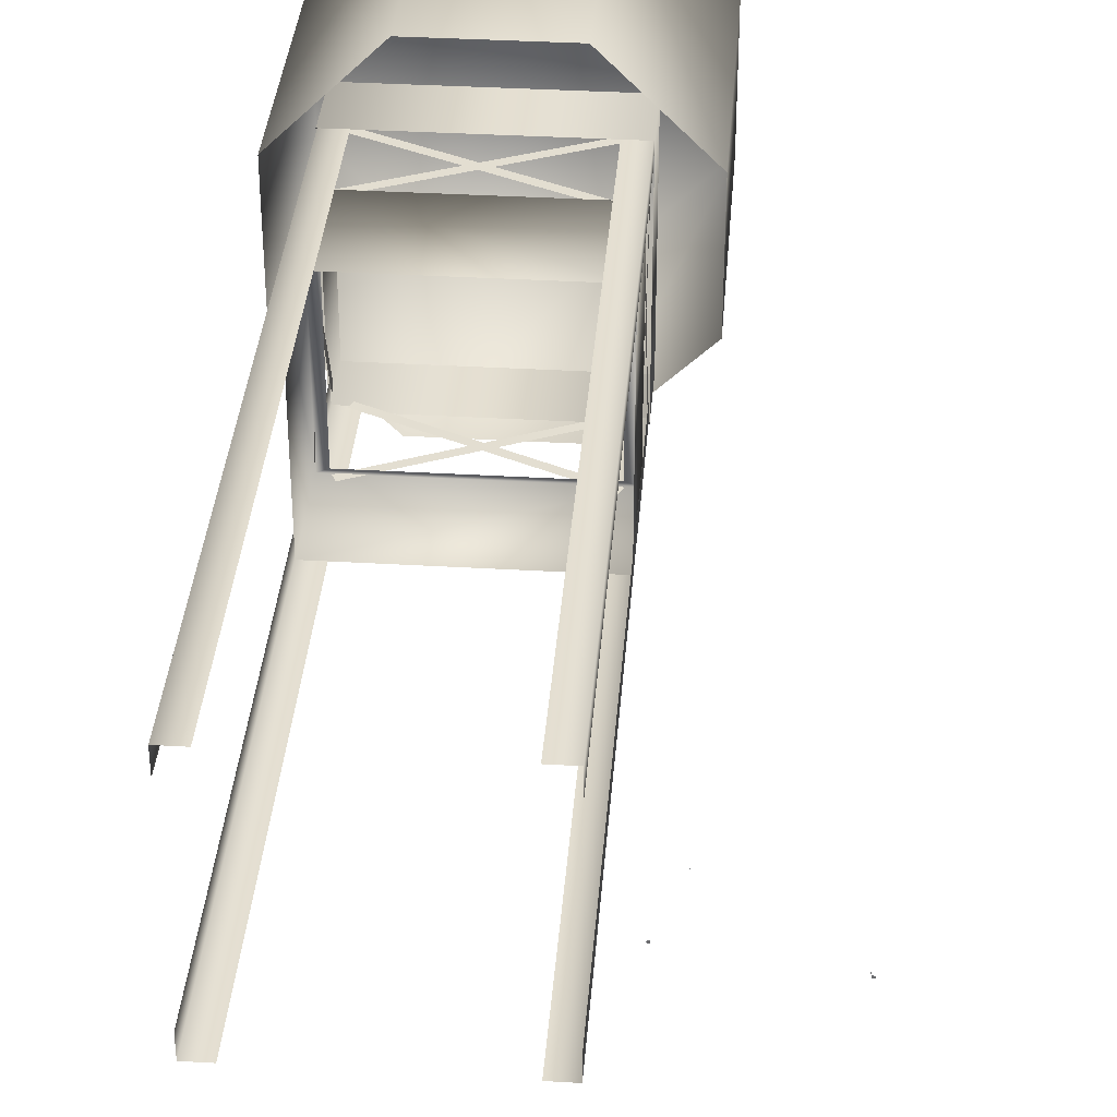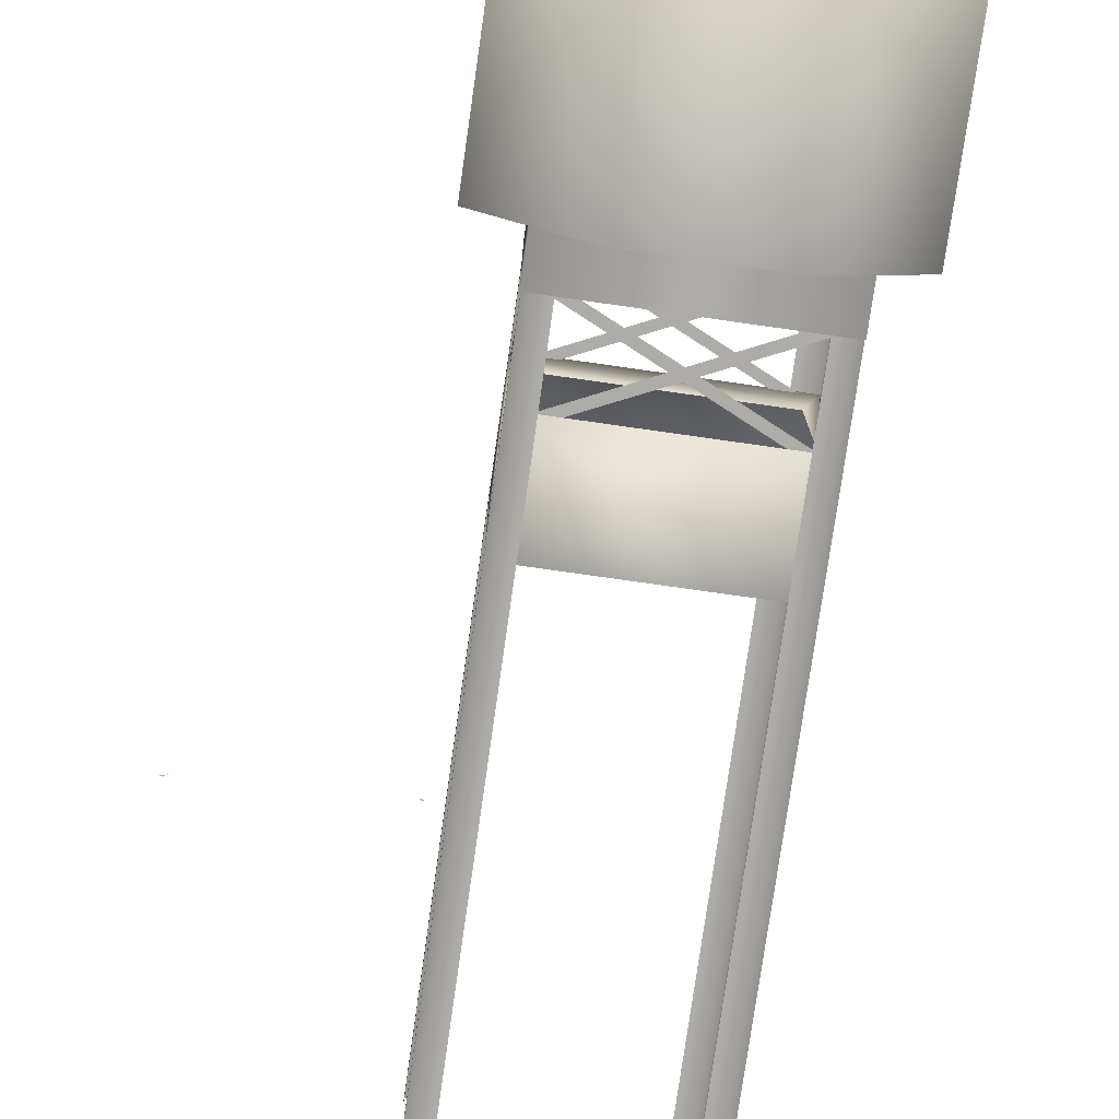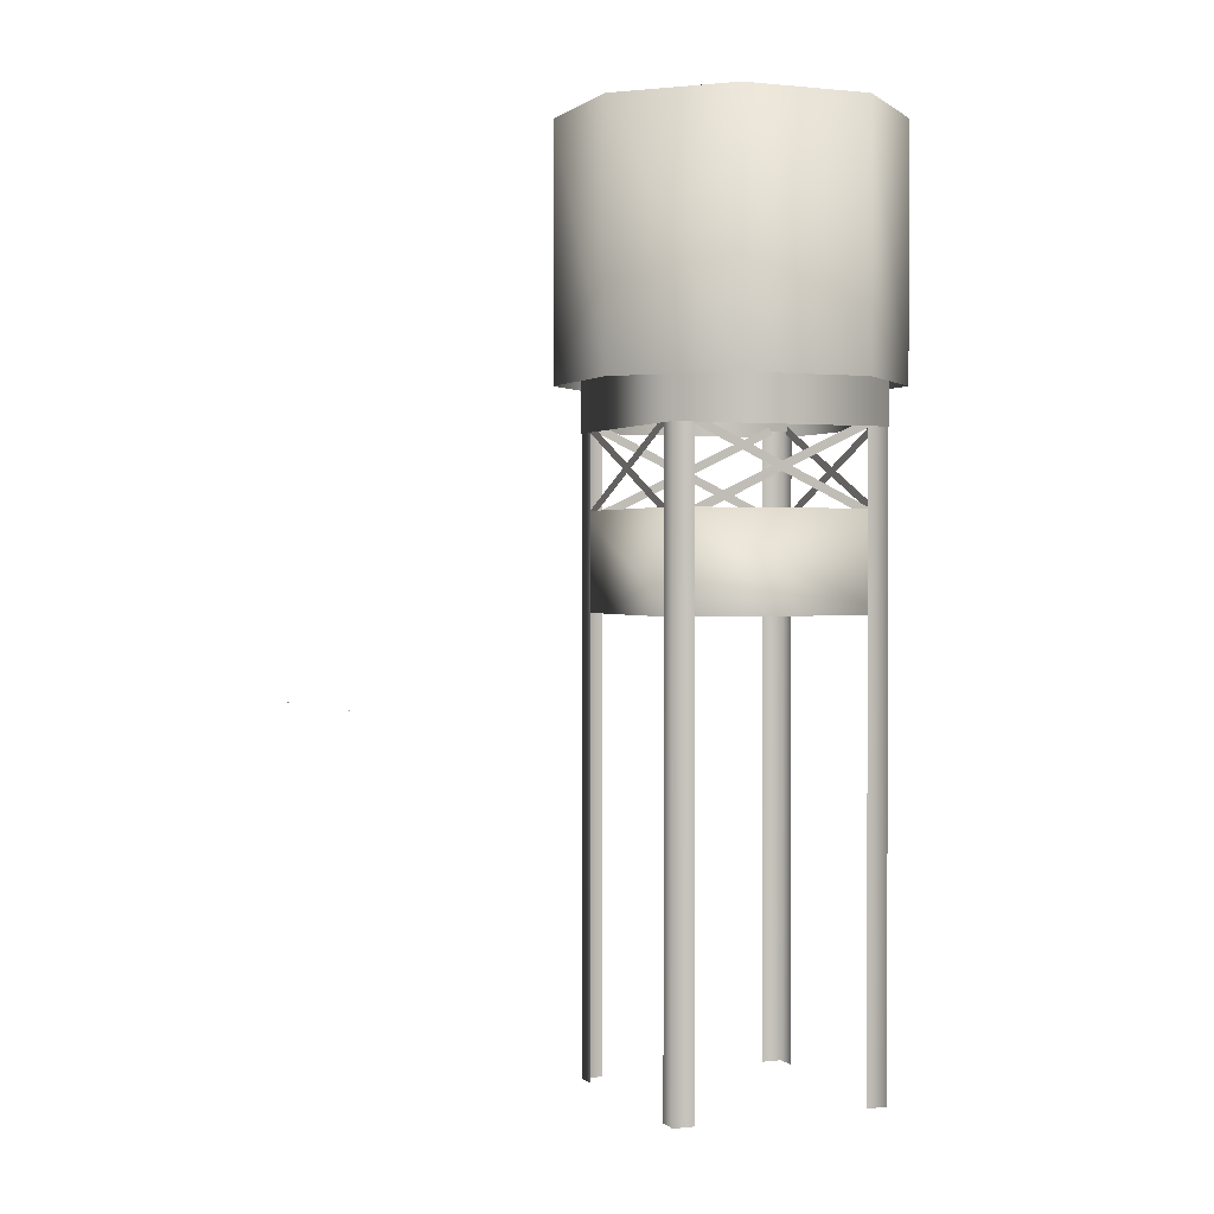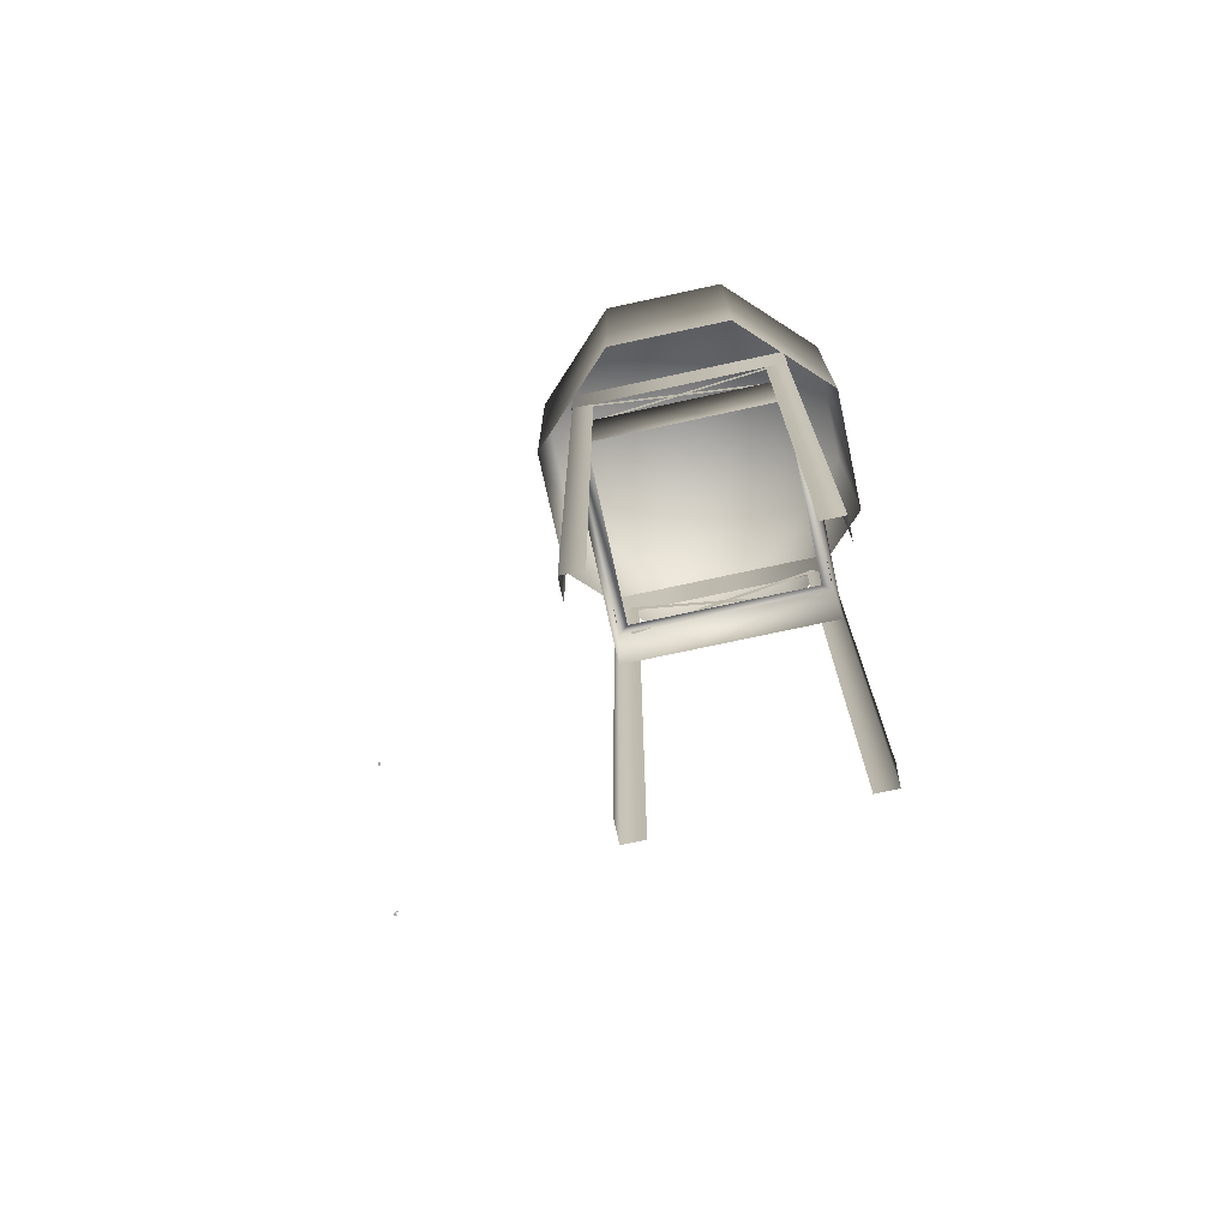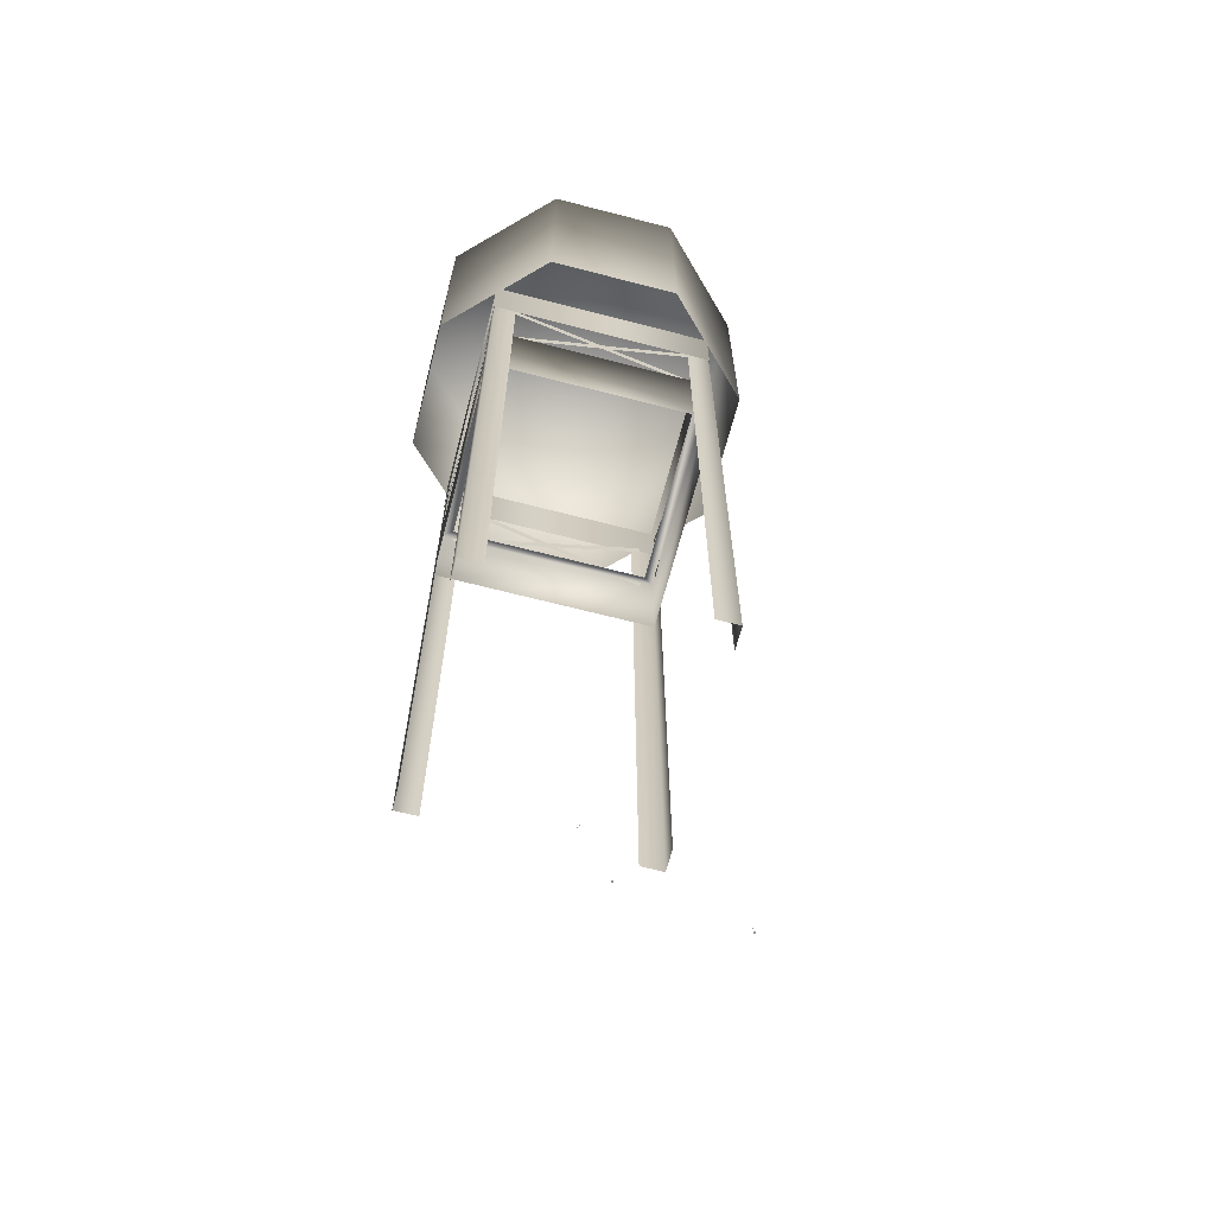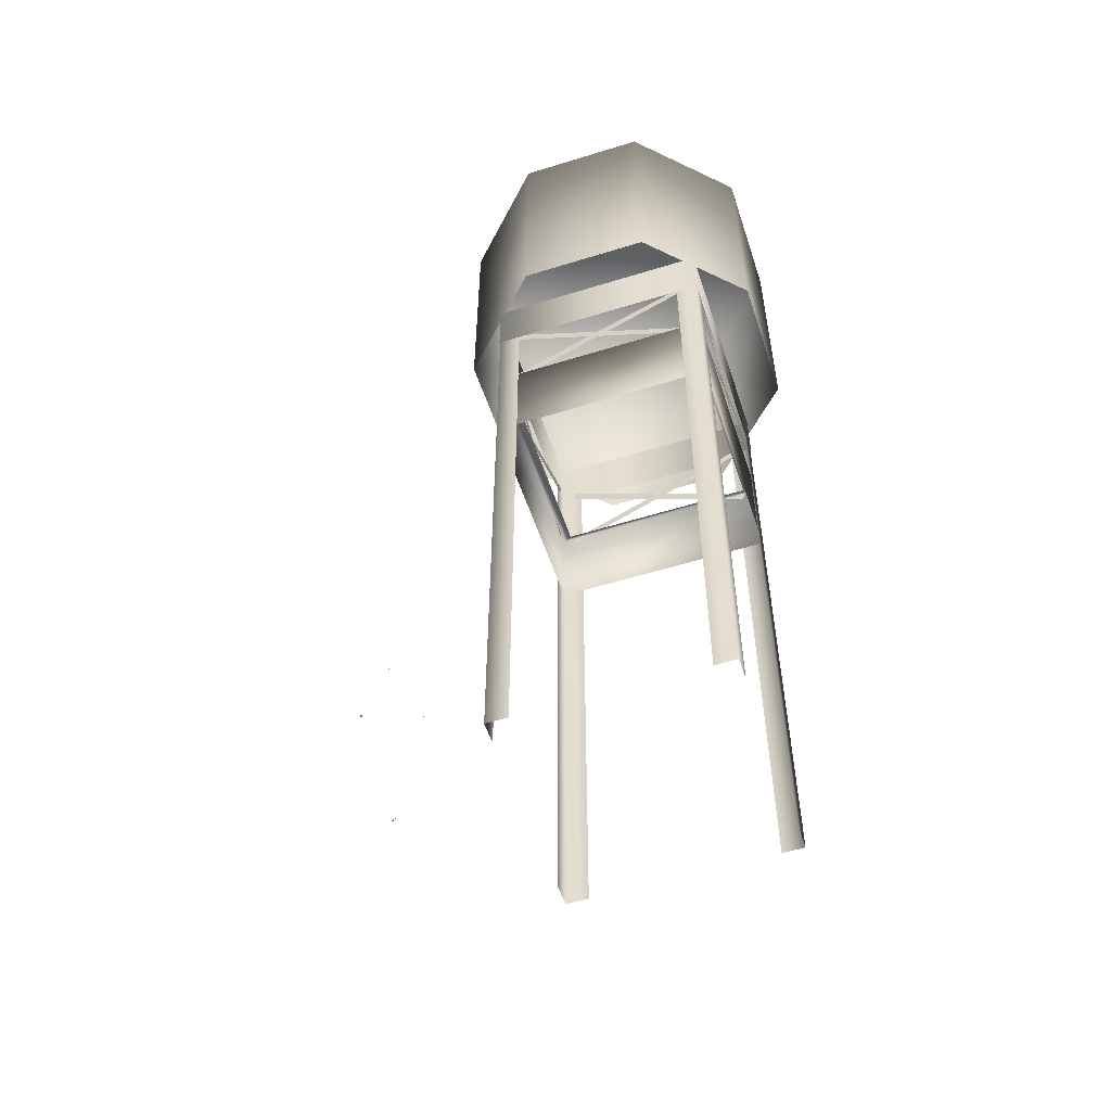
<metadata>
{"format":"obj","ext":"obj","renderer":"f3d","projection":"perspective","resolution":1024,"background":"white","views":[{"elev":36.0,"azim":4.4,"up":"+Z"},{"elev":-76.8,"azim":171.9,"up":"+Z"},{"elev":1.1,"azim":-112.5,"up":"+Y"},{"elev":-73.8,"azim":-77.8,"up":"+Y"},{"elev":-65.9,"azim":-14.6,"up":"+Y"},{"elev":-54.6,"azim":-71.8,"up":"+Y"}]}
</metadata>
<code>
v -30.14 92.09 -31.75
v -30.14 73.77 31.75
v -30.14 92.09 31.75
v -30.14 73.77 -31.75
v 33.36 73.77 31.75
v 33.36 92.09 31.75
v 33.36 73.77 -31.75
v 33.36 92.09 -31.75
v -29.84 51.79 31.44
v -26.57 48.74 -28.18
v -26.57 48.74 28.17
v -29.84 51.79 -31.45
v 29.78 48.74 -28.18
v 33.05 51.79 -31.45
v 29.78 48.74 28.17
v 33.05 51.79 31.44
v -29.94 75.72 31.55
v -23.75 -109.3 31.55
v -23.75 75.72 31.55
v -29.94 -109.3 31.55
v -29.94 75.72 25.35
v -29.94 -109.3 25.35
v 33.16 75.72 31.55
v 33.16 -109.3 25.35
v 33.16 75.72 25.35
v 33.16 -109.3 31.55
v 26.96 75.72 31.55
v 26.96 -109.3 31.55
v 33.16 75.72 -31.55
v 26.96 -109.3 -31.55
v 26.96 75.72 -31.55
v 33.16 -109.3 -31.55
v 33.16 75.72 -25.36
v 33.16 -109.3 -25.36
v -29.94 75.72 -31.55
v -29.94 -109.3 -25.36
v -29.94 75.72 -25.36
v -29.94 -109.3 -31.55
v -23.75 75.72 -31.55
v -23.75 -109.3 -31.55
v -17.08 159.2 -45.13
v -43.52 159.2 -18.7
v 1.607 159.2 -0.003348
v 20.3 159.2 -45.13
v 46.73 159.2 -18.7
v 46.73 159.2 18.69
v 20.3 159.2 45.12
v -17.08 159.2 45.12
v -43.52 159.2 18.69
v -43.52 85.86 18.69
v -43.52 85.86 -18.7
v -17.08 85.86 -45.13
v 20.3 85.86 -45.13
v 46.73 85.86 -18.7
v 46.73 85.86 18.69
v 20.3 85.86 45.12
v -17.08 85.86 45.12
v 28.76 48.77 -31.2
v -25.54 76.79 -31.2
v -26.58 74.58 -31.2
v 29.79 50.99 -31.2
v 29.79 74.58 -31.14
v -26.58 50.99 -31.14
v -25.54 48.77 -31.14
v 28.76 76.79 -31.14
v -25.54 48.77 31.2
v 28.76 76.79 31.2
v 29.79 74.58 31.2
v -26.58 50.99 31.2
v -26.58 74.58 31.14
v 29.79 50.99 31.14
v 28.76 48.77 31.14
v -25.54 76.79 31.14
v -29.59 48.77 -27.16
v -29.59 76.79 27.15
v -29.59 74.58 28.18
v -29.59 50.99 -28.19
v -29.53 50.99 28.18
v -29.53 74.58 -28.19
v -29.53 48.77 27.15
v -29.53 76.79 -27.16
v 32.81 48.77 27.15
v 32.81 76.79 -27.16
v 32.81 74.58 -28.19
v 32.81 50.99 28.18
v 32.75 50.99 -28.19
v 32.75 74.58 28.18
v 32.75 48.77 -27.16
v 32.75 76.79 27.15
v -29.84 23.22 31.44
v -29.84 23.22 -31.45
v 33.05 23.22 31.44
v 33.05 23.22 -31.45
v 45.8 -1.598 -80.98
v 45.94 -1.598 -80.49
v 45.75 -1.598 -80.96
v 45.99 -1.598 -80.52
v 46.18 -1.598 -80.06
v 46.32 -1.598 -79.57
v 46.13 -1.598 -80.03
v 46.37 -1.598 -79.59
v 25.4 -1.598 -83.77
v 25.22 -1.598 -84.24
v 25.45 -1.598 -83.8
v 25.17 -1.598 -84.22
v 24.94 -1.598 -84.66
v 24.76 -1.598 -85.13
v 24.99 -1.598 -84.69
v 24.71 -1.598 -85.1
v 81.05 -3.298 -103.8
v 81.82 -3.298 -104.5
v 81.82 -3.298 -103.8
v 81.05 -3.298 -104.5
v 38.8 -3.298 -98.35
v 38.65 -3.298 -97.71
v 38.65 -3.298 -98.5
v 38.25 -3.298 -97.71
v 38.25 -3.298 -98.5
v 38.01 -3.298 -97.95
v 38.01 -3.298 -98.35
v 38.8 -3.298 -97.95
v 80.86 -3.298 -103.6
v 80.89 -3.298 -103
v 80.85 -3.298 -103
v 80.13 -3.298 -103
v 80.17 -3.298 -103
v 80.13 -3.298 -103.7
v 80.17 -3.298 -103.6
v 80.9 -3.298 -103.7
f 94 95 96
f 95 94 97
f 98 99 100
f 99 98 101
f 102 103 104
f 103 102 105
f 106 107 108
f 107 106 109
f 1 2 3
f 2 1 4
f 3 5 6
f 5 3 2
f 6 7 8
f 7 6 5
f 8 4 1
f 4 8 7
f 122 123 124
f 124 123 125
f 124 125 126
f 126 125 127
f 126 127 128
f 123 122 129
f 129 128 127
f 128 129 122
f 9 10 11
f 10 9 12
f 12 13 10
f 13 12 14
f 14 15 13
f 15 14 16
f 16 11 15
f 11 16 9
f 17 18 19
f 18 17 20
f 21 20 17
f 20 21 22
f 23 24 25
f 24 23 26
f 27 26 23
f 26 27 28
f 29 30 31
f 30 29 32
f 33 32 29
f 32 33 34
f 35 36 37
f 36 35 38
f 39 38 35
f 38 39 40
f 41 42 43
f 41 43 44
f 44 43 45
f 46 45 43
f 46 43 47
f 47 43 48
f 43 49 48
f 49 43 42
f 110 111 112
f 111 110 113
f 114 115 116
f 116 115 117
f 116 117 118
f 118 117 119
f 118 119 120
f 115 114 121
f 58 59 60
f 59 58 61
f 62 63 64
f 63 62 65
f 66 67 68
f 67 66 69
f 70 71 72
f 71 70 73
f 74 75 76
f 75 74 77
f 78 79 80
f 79 78 81
f 82 83 84
f 83 82 85
f 86 87 88
f 87 86 89
f 50 49 42
f 50 42 51
f 51 42 41
f 51 41 52
f 52 41 44
f 52 44 53
f 53 44 45
f 53 45 54
f 54 45 46
f 54 46 55
f 55 46 47
f 55 47 56
f 56 47 48
f 56 48 57
f 57 48 49
f 57 49 50
f 90 12 9
f 12 90 91
f 92 9 16
f 9 92 90
f 93 16 14
f 16 93 92
f 91 14 12
f 14 91 93

</code>
